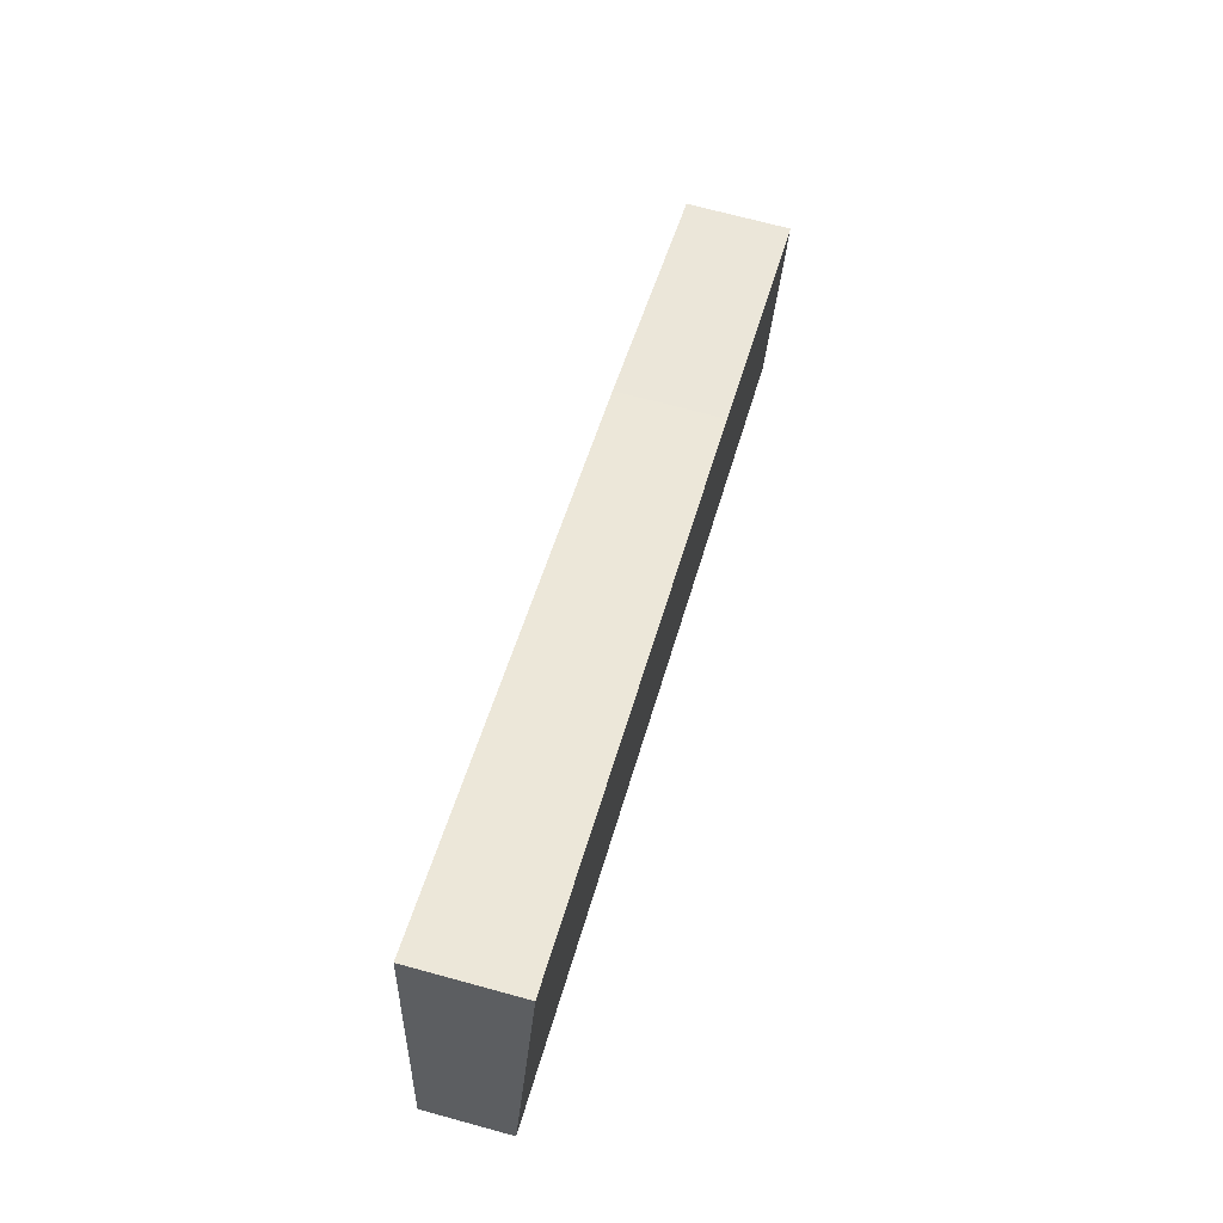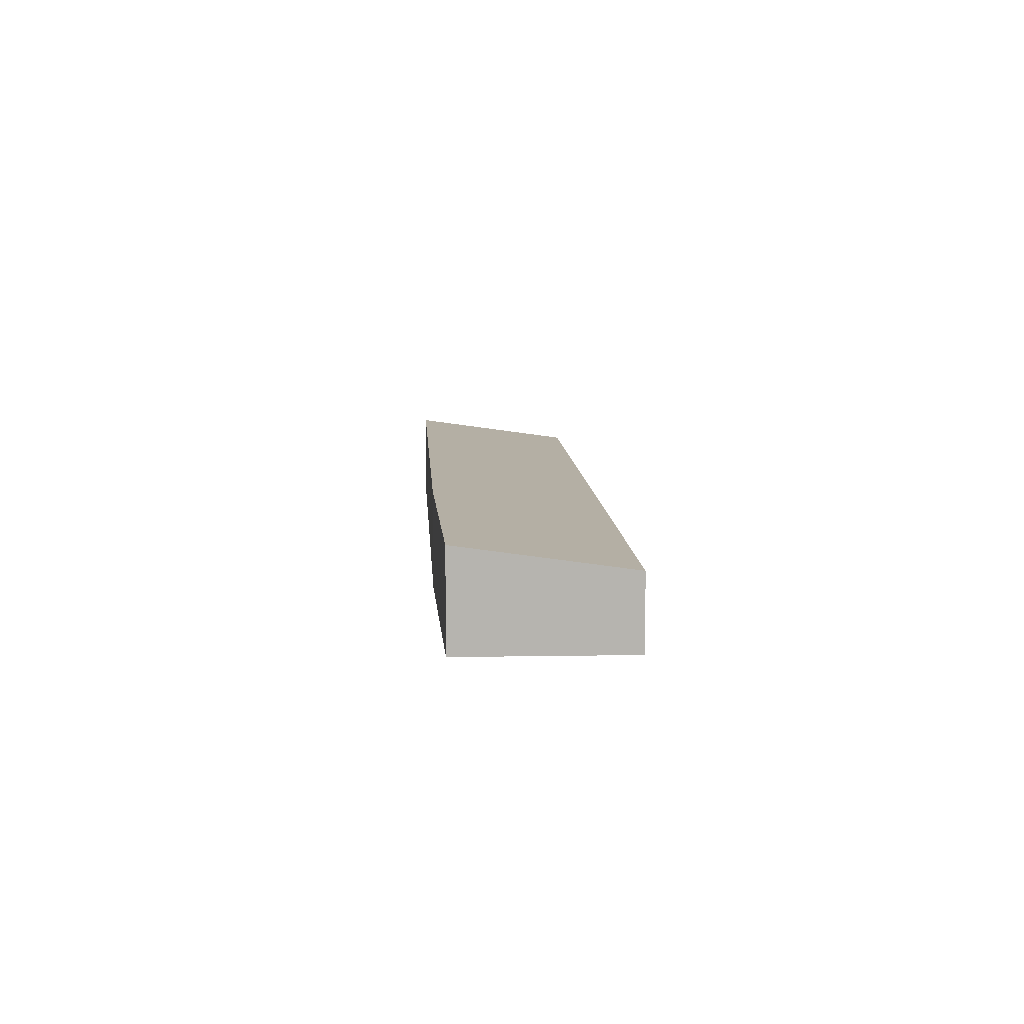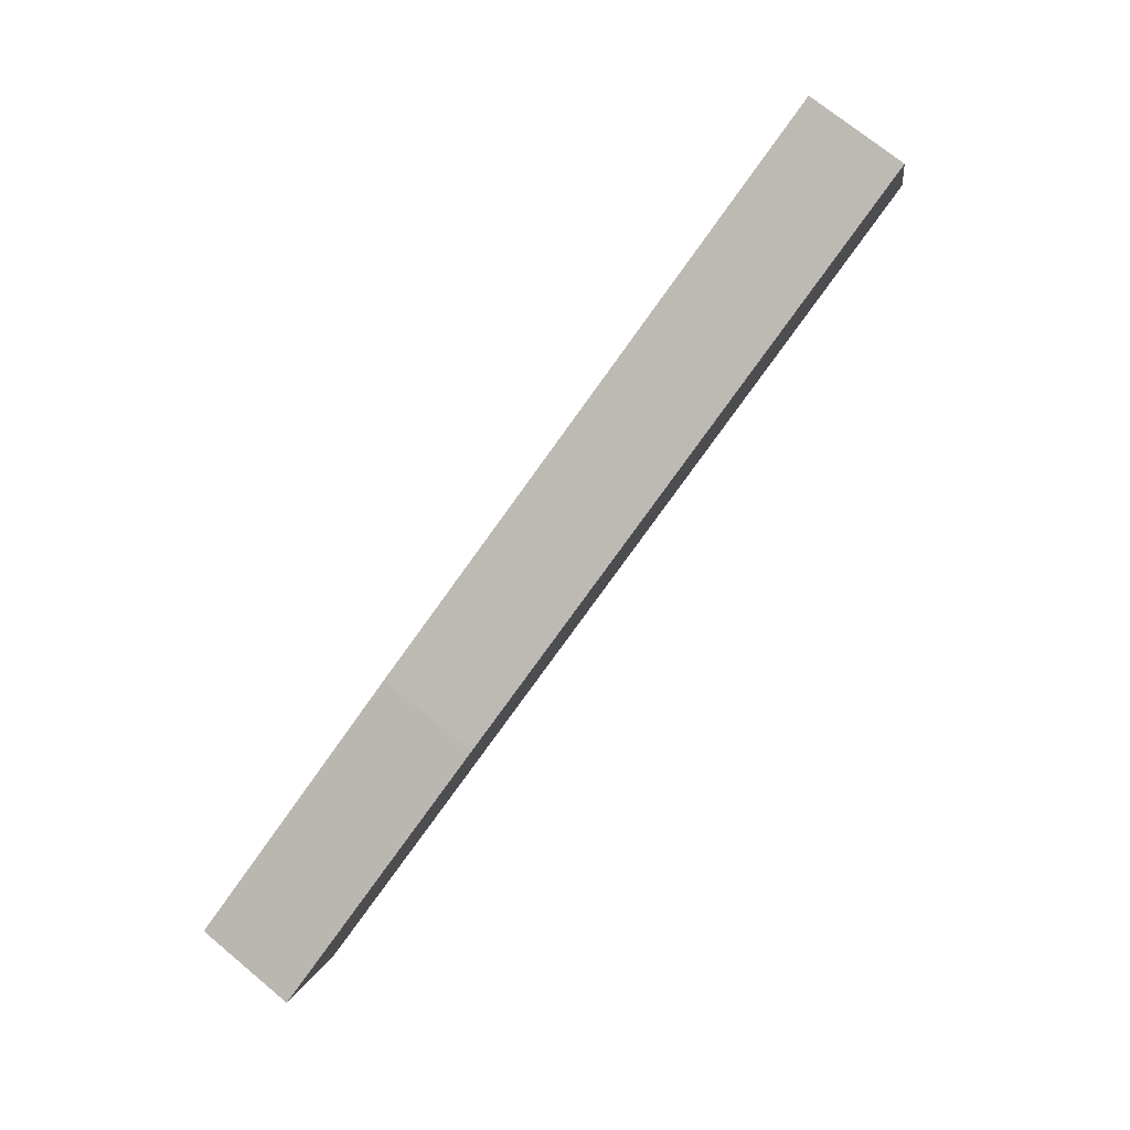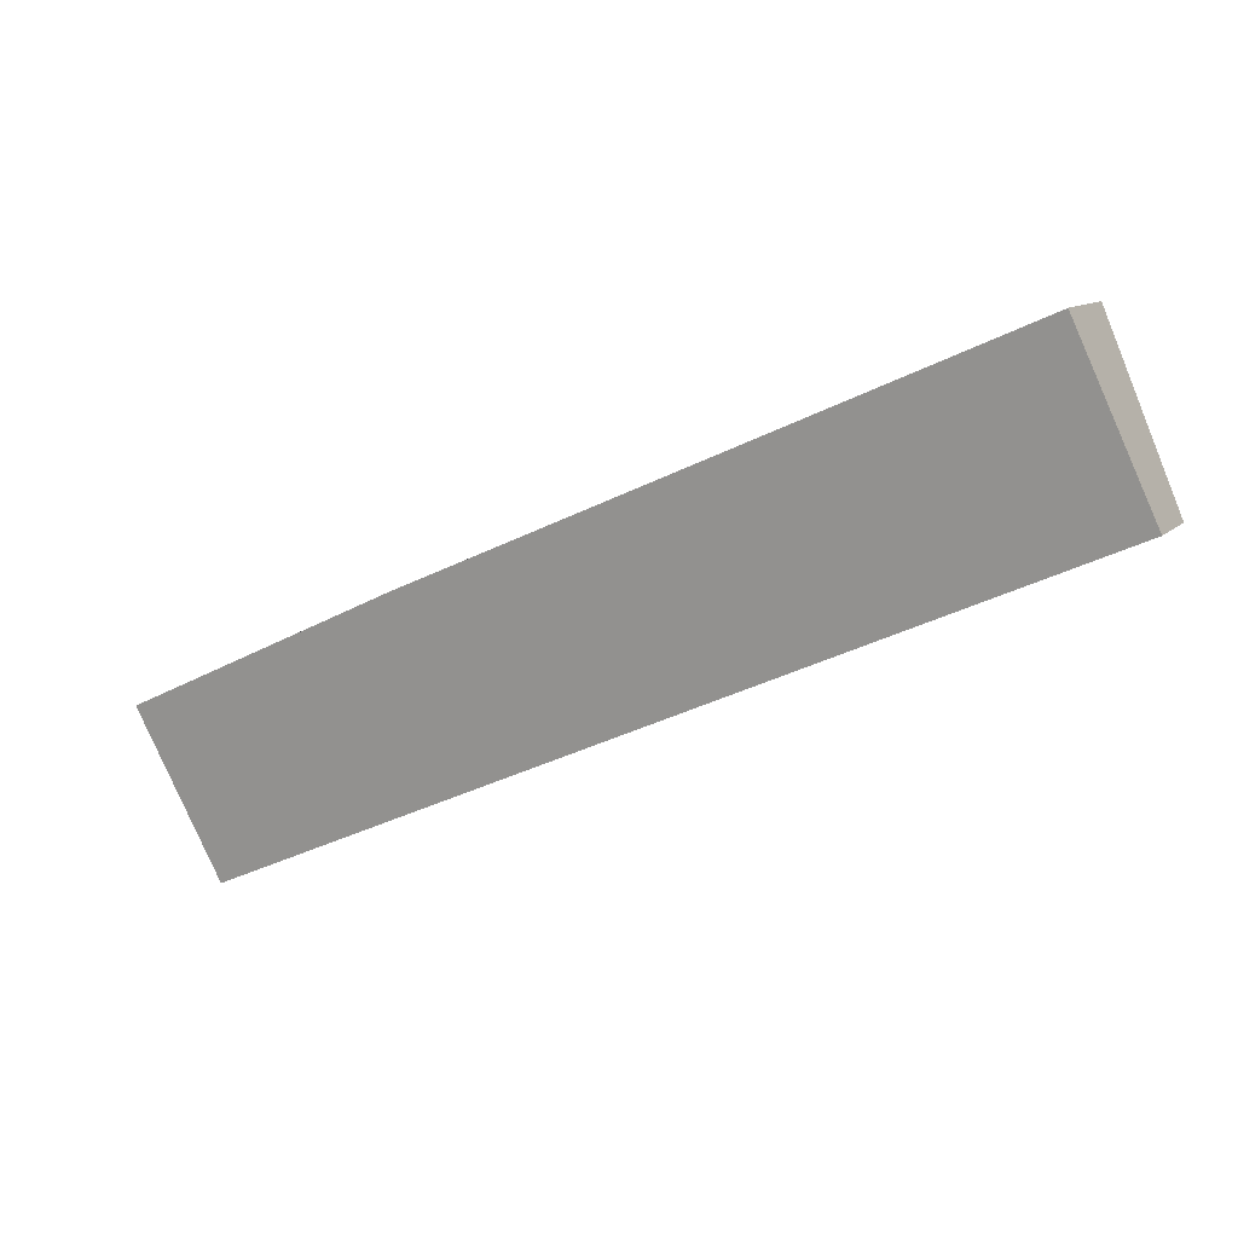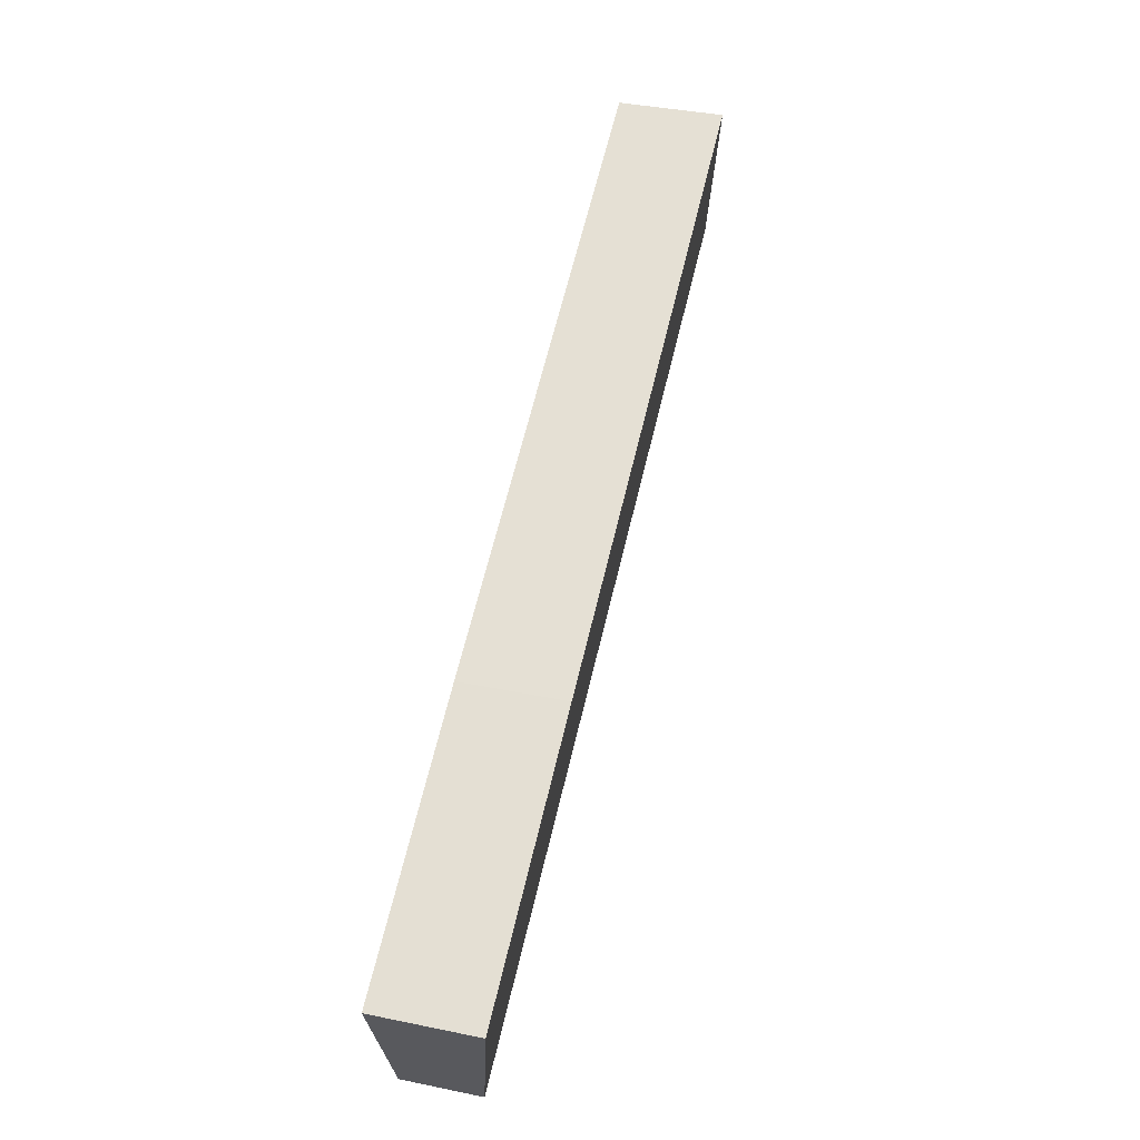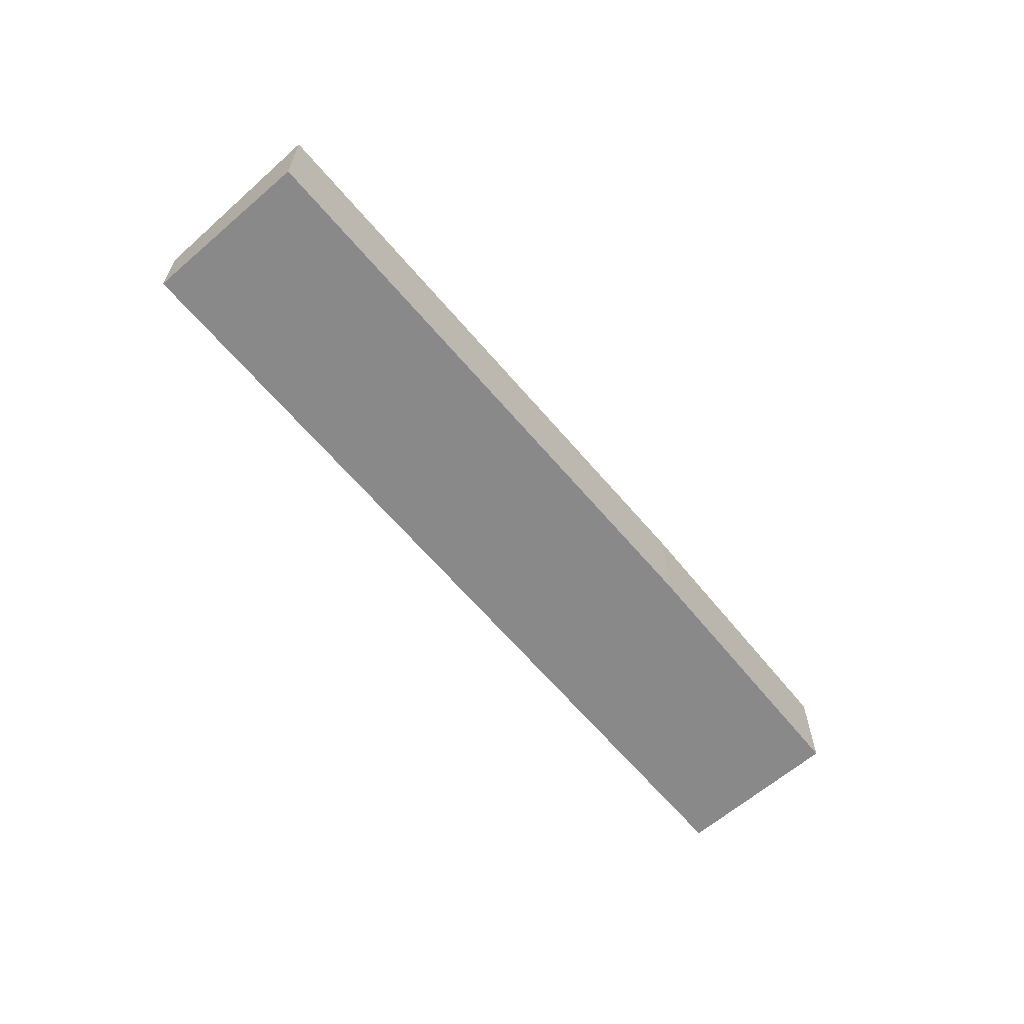
<metadata>
{"format":"obj","ext":"obj","renderer":"f3d","projection":"perspective","resolution":1024,"background":"white","views":[{"elev":69.7,"azim":-74.7,"up":"+Z"},{"elev":9.8,"azim":110.3,"up":"+Y"},{"elev":71.3,"azim":129.7,"up":"+Z"},{"elev":10.4,"azim":-155.4,"up":"+Z"},{"elev":38.6,"azim":104.6,"up":"+Z"},{"elev":-63.2,"azim":-26.2,"up":"+Y"}]}
</metadata>
<code>
v  1.427 3.063 3.416
v  28.06 2.564 -12.38
v  0 2.545 1.558e-16
v  2.337 3.393 5.596
v  4.4 3.395 4.692
v  21.54 3.414 -2.817
v  30.35 3.393 -6.916
v  30.35 4.235e-16 -6.916
v  28.06 7.582e-16 -12.38
v  0 0 0
v  1.427 -2.092e-16 3.416
v  2.337 -3.427e-16 5.596
v  21.54 1.725e-16 -2.817
v  4.4 -2.873e-16 4.692
g defaultobject
f 1 2 3
f 2 1 4
f 2 4 5
f 2 5 6
f 2 6 7
f 8 2 7
f 2 8 9
f 9 3 2
f 3 9 10
f 10 1 3
f 1 10 11
f 1 11 4
f 4 11 12
f 13 7 6
f 7 13 8
f 12 5 4
f 5 12 6
f 6 12 14
f 6 14 13
f 9 11 10
f 11 9 12
f 12 9 14
f 14 9 13
f 13 9 8

</code>
